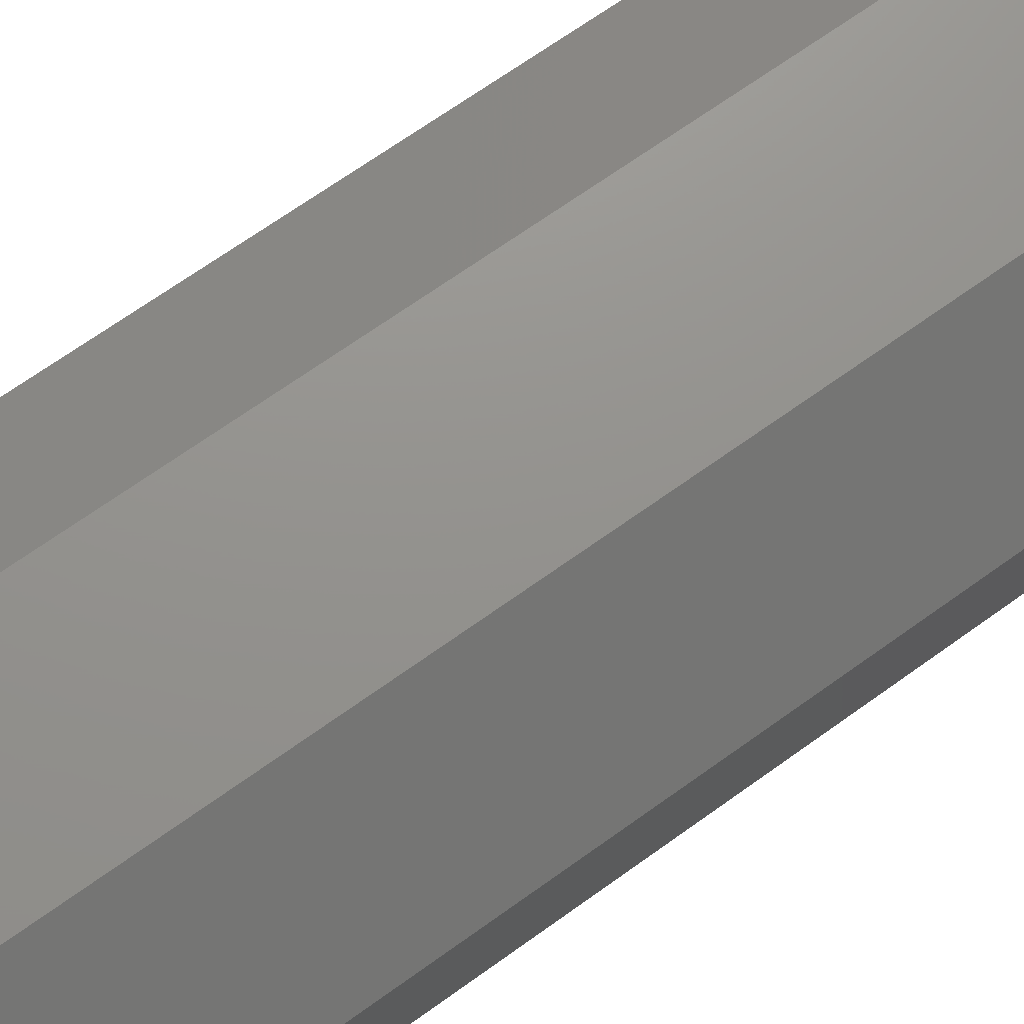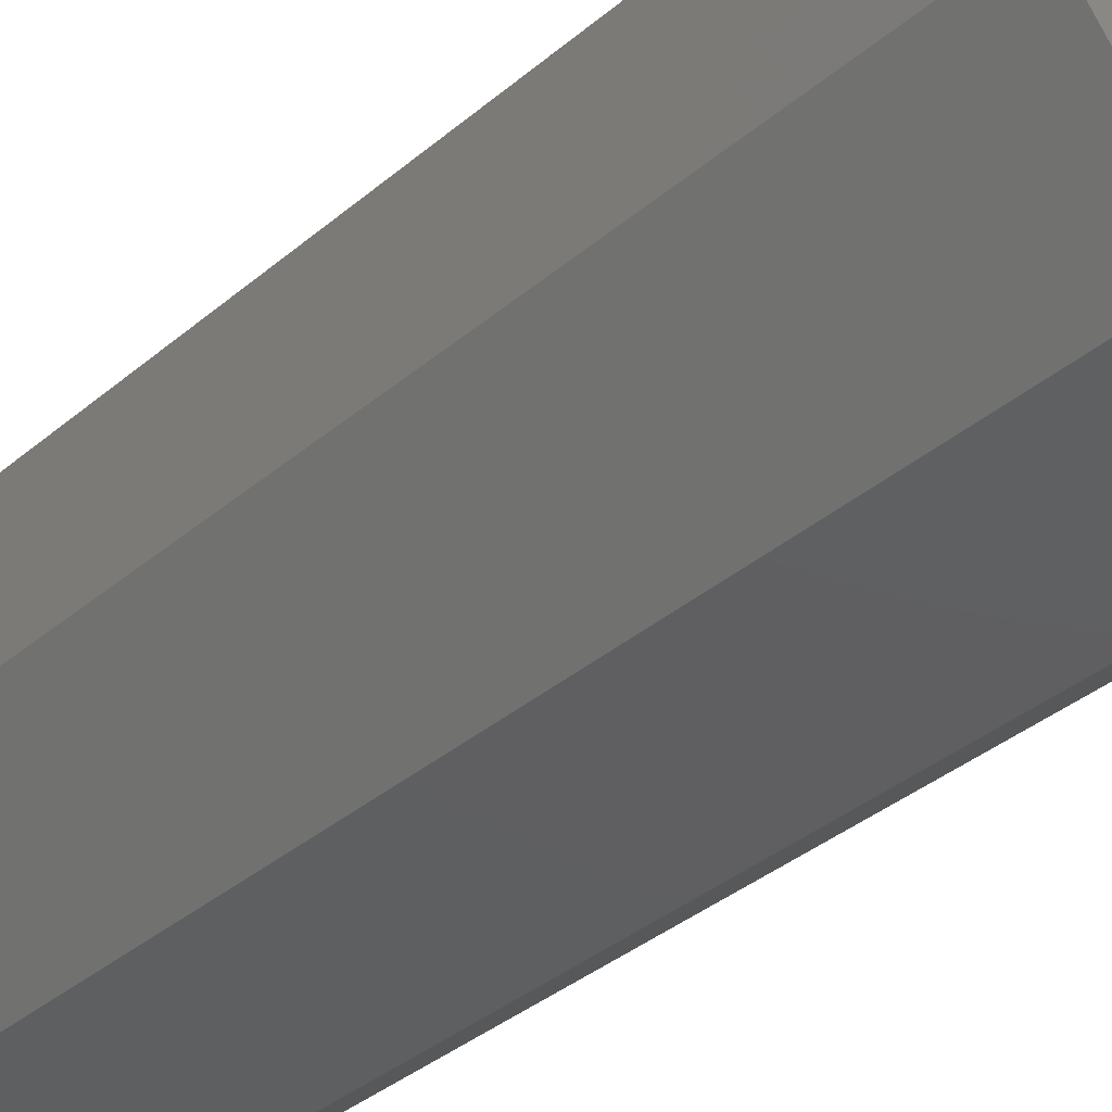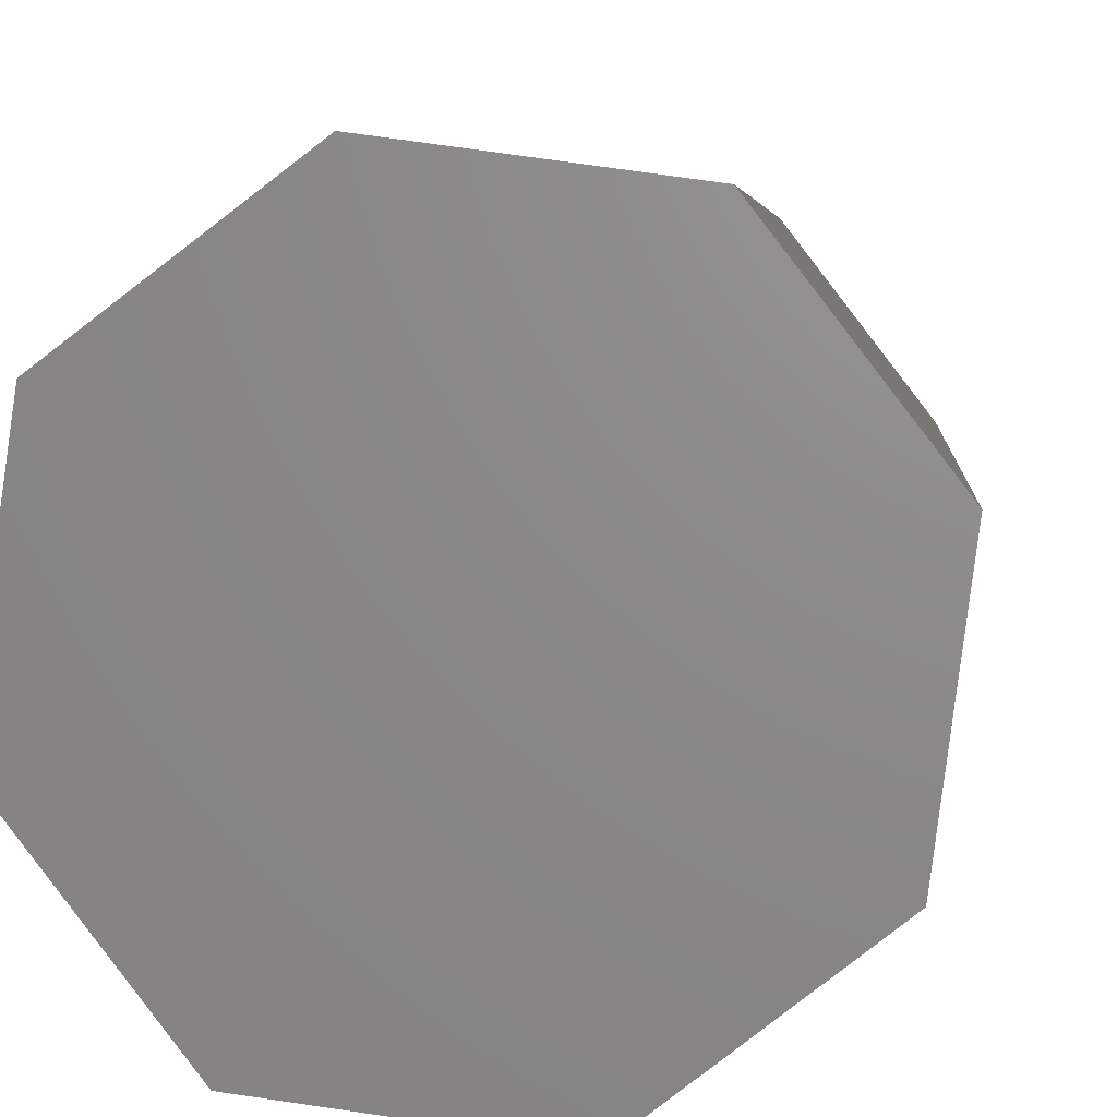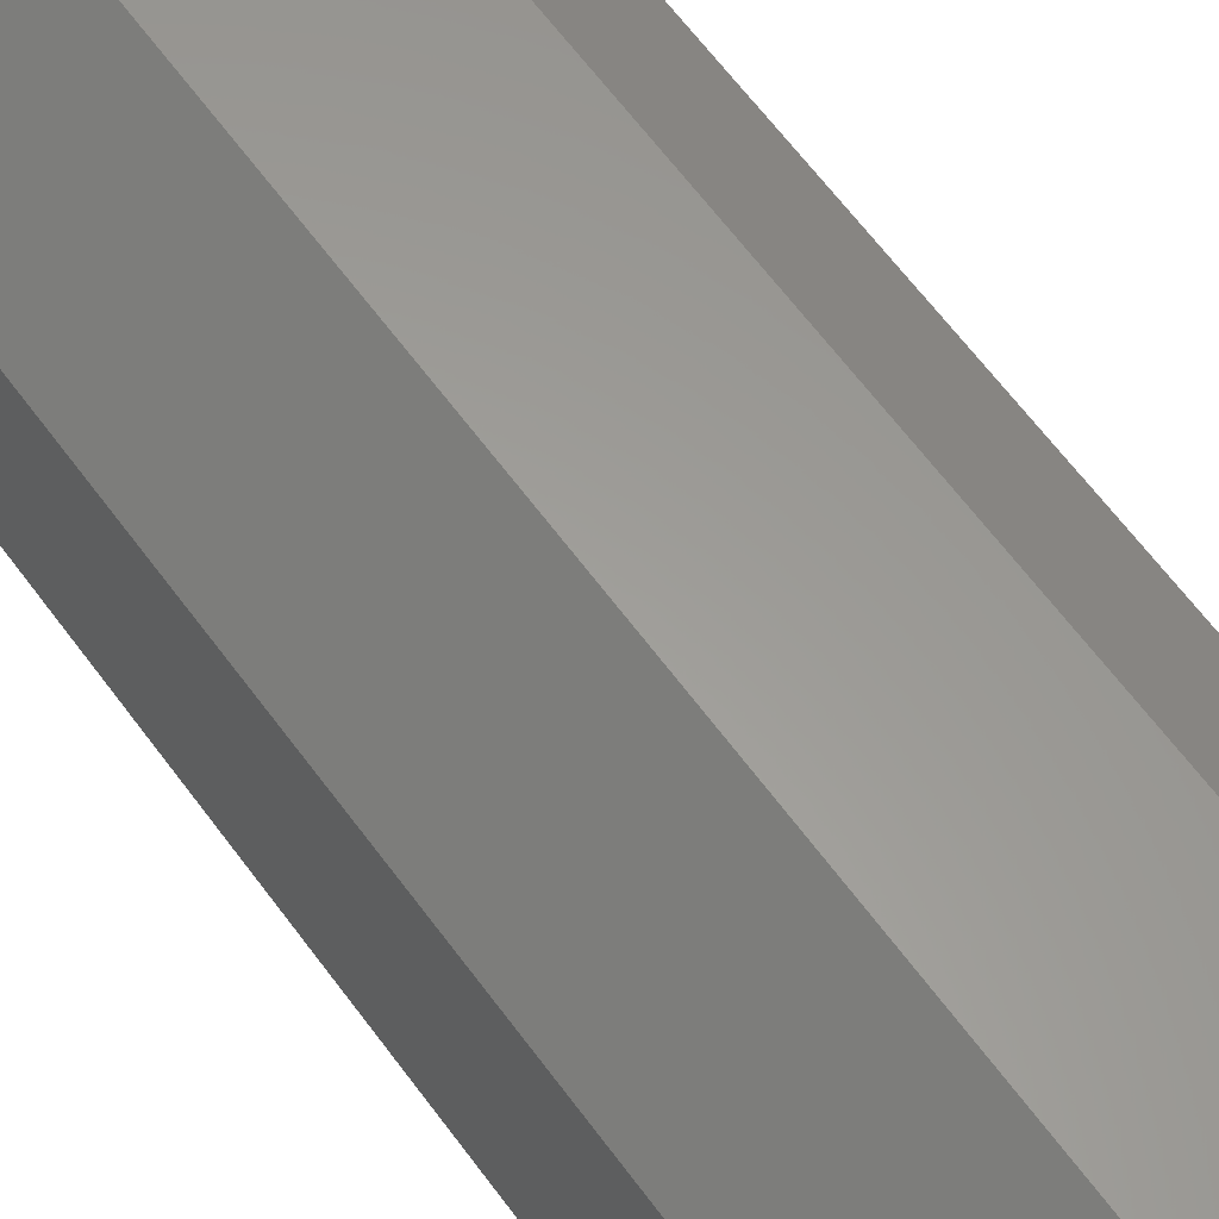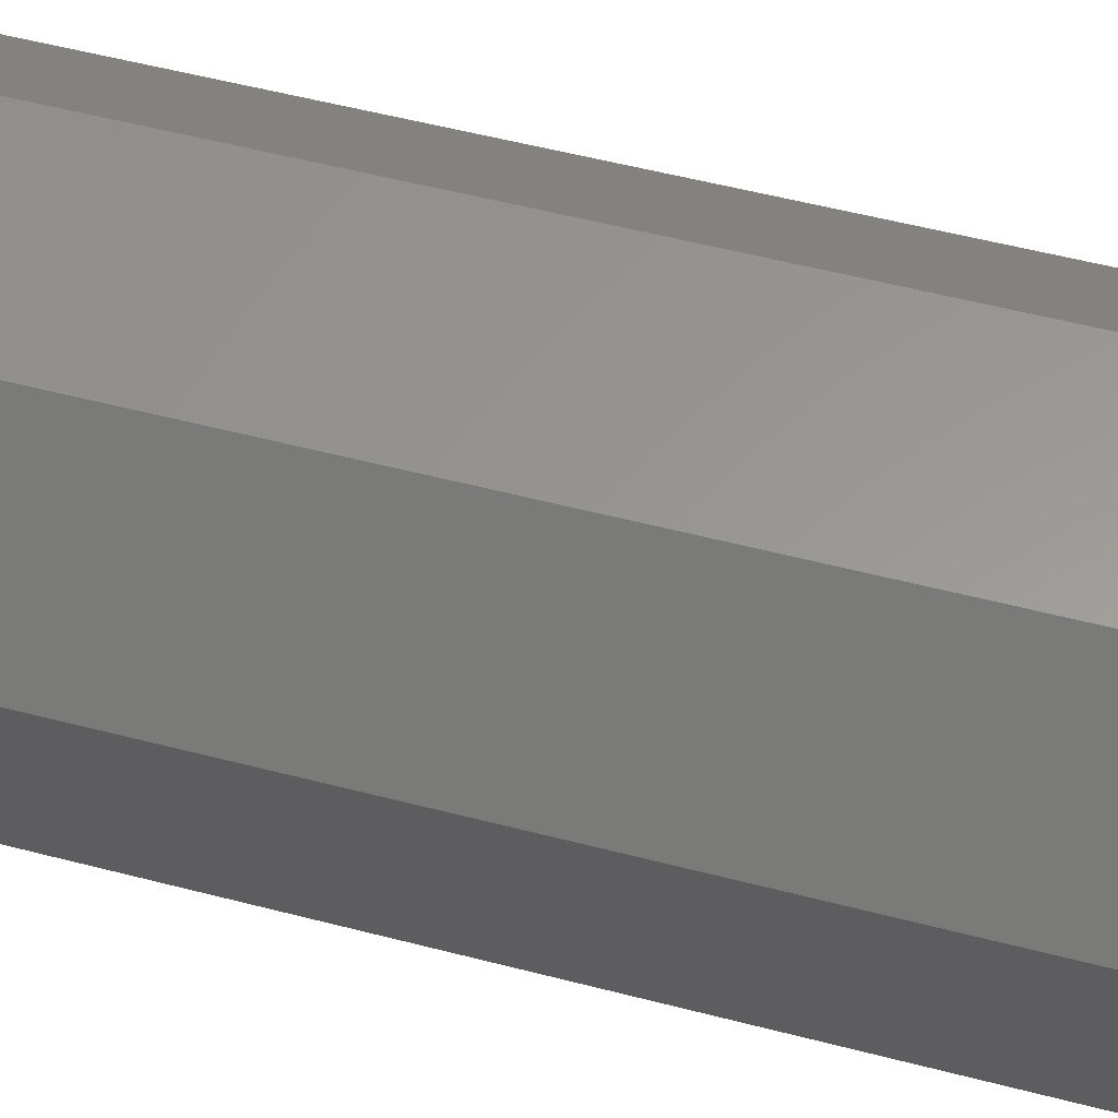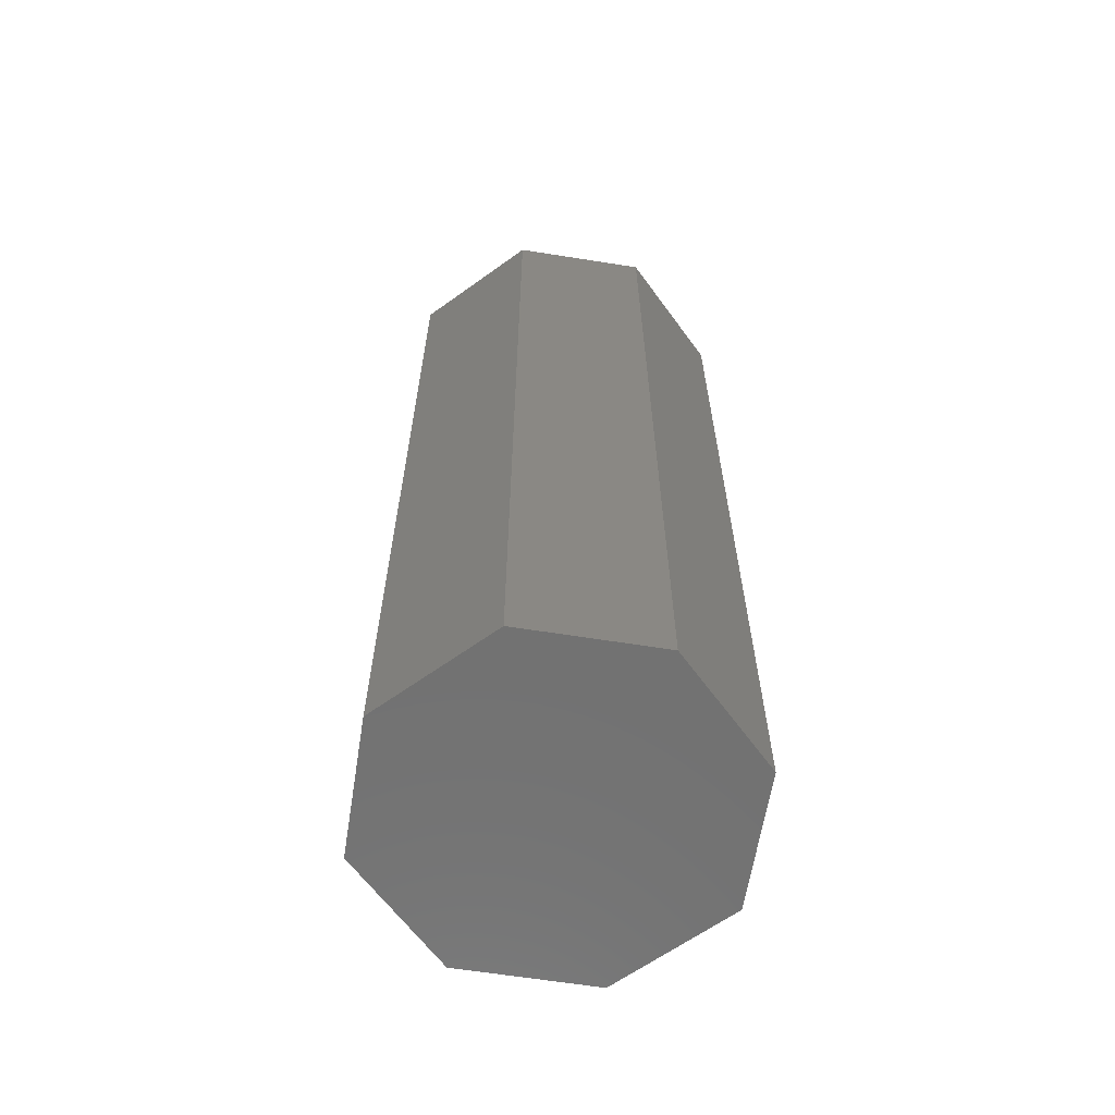
<metadata>
{"format":"stl","ext":"stl","renderer":"f3d","projection":"perspective","resolution":1024,"background":"white","views":[{"elev":65.9,"azim":53.7,"up":"+Z"},{"elev":-34.1,"azim":-40.7,"up":"+Z"},{"elev":3.5,"azim":3.7,"up":"+Z"},{"elev":64.8,"azim":-36.6,"up":"+Z"},{"elev":52.1,"azim":105.9,"up":"+Z"},{"elev":-63.4,"azim":88.6,"up":"+Y"}]}
</metadata>
<code>
# stl→obj: 32 verts, 60 faces
v -0.03712 1.63e-17 0.1447
v -0.08959 7.801e-18 0.05525
v -0.1261 7.096e-18 0.07644
v -0.1001 2.359e-18 -0.02255
v -0.141 -5.897e-19 -0.03342
v -0.05155 1.099e-18 -0.08589
v -0.07274 -2.36e-18 -0.1224
v 0.02625 4.761e-18 -0.0964
v 0.03712 2.811e-18 -0.1373
v -0.02625 1.435e-17 0.1038
v 0.07274 2.147e-17 0.1298
v 0.05155 1.801e-17 0.09329
v 0.141 1.97e-17 0.04083
v 0.1001 1.675e-17 0.02995
v 0.1261 1.201e-17 -0.06904
v 0.08959 1.131e-17 -0.04784
v -0.1001 -0.7188 -0.02255
v -0.05155 -0.7188 -0.08589
v 0.02625 -0.7188 -0.0964
v 0.08959 -0.7188 -0.04784
v 0.1001 -0.7188 0.02995
v 0.05155 -0.7188 0.09329
v -0.02625 -0.7188 0.1038
v -0.08959 -0.7188 0.05525
v -0.141 -0.7578 -0.03342
v -0.07274 -0.7578 -0.1224
v 0.03712 -0.7578 -0.1373
v 0.1261 -0.7578 -0.06904
v 0.141 -0.7578 0.04083
v 0.07274 -0.7578 0.1298
v -0.03712 -0.7578 0.1447
v -0.1261 -0.7578 0.07644
f 1 2 3
f 3 2 4
f 3 4 5
f 5 4 6
f 5 6 7
f 7 6 8
f 7 8 9
f 2 1 10
f 10 1 11
f 10 11 12
f 12 11 13
f 12 13 14
f 14 13 15
f 14 15 16
f 16 15 9
f 16 9 8
f 4 17 6
f 6 17 18
f 6 18 8
f 8 18 19
f 8 19 16
f 16 19 20
f 16 20 14
f 14 20 21
f 14 21 12
f 12 21 22
f 12 22 10
f 10 22 23
f 10 23 2
f 2 23 24
f 2 24 4
f 4 24 17
f 5 7 25
f 25 7 26
f 7 9 26
f 26 9 27
f 9 15 27
f 27 15 28
f 15 13 28
f 28 13 29
f 13 11 29
f 29 11 30
f 11 1 30
f 30 1 31
f 1 3 31
f 31 3 32
f 3 5 32
f 32 5 25
f 30 31 29
f 29 31 32
f 29 32 28
f 28 32 25
f 28 25 27
f 27 25 26
f 21 23 22
f 23 21 24
f 24 21 20
f 24 20 17
f 17 20 19
f 17 19 18

</code>
